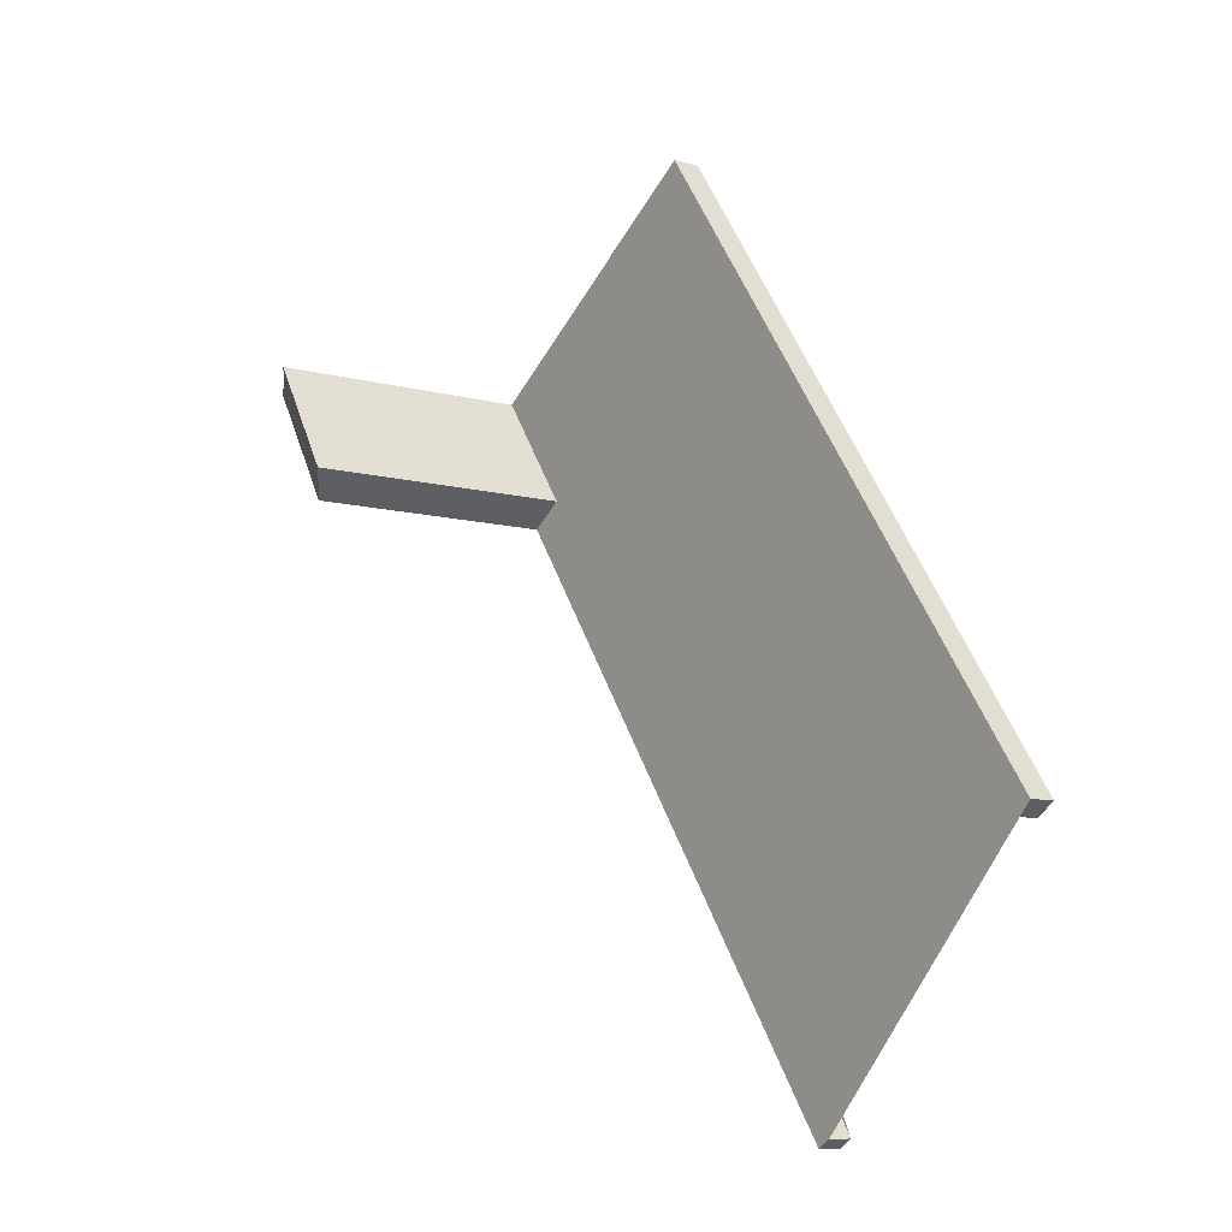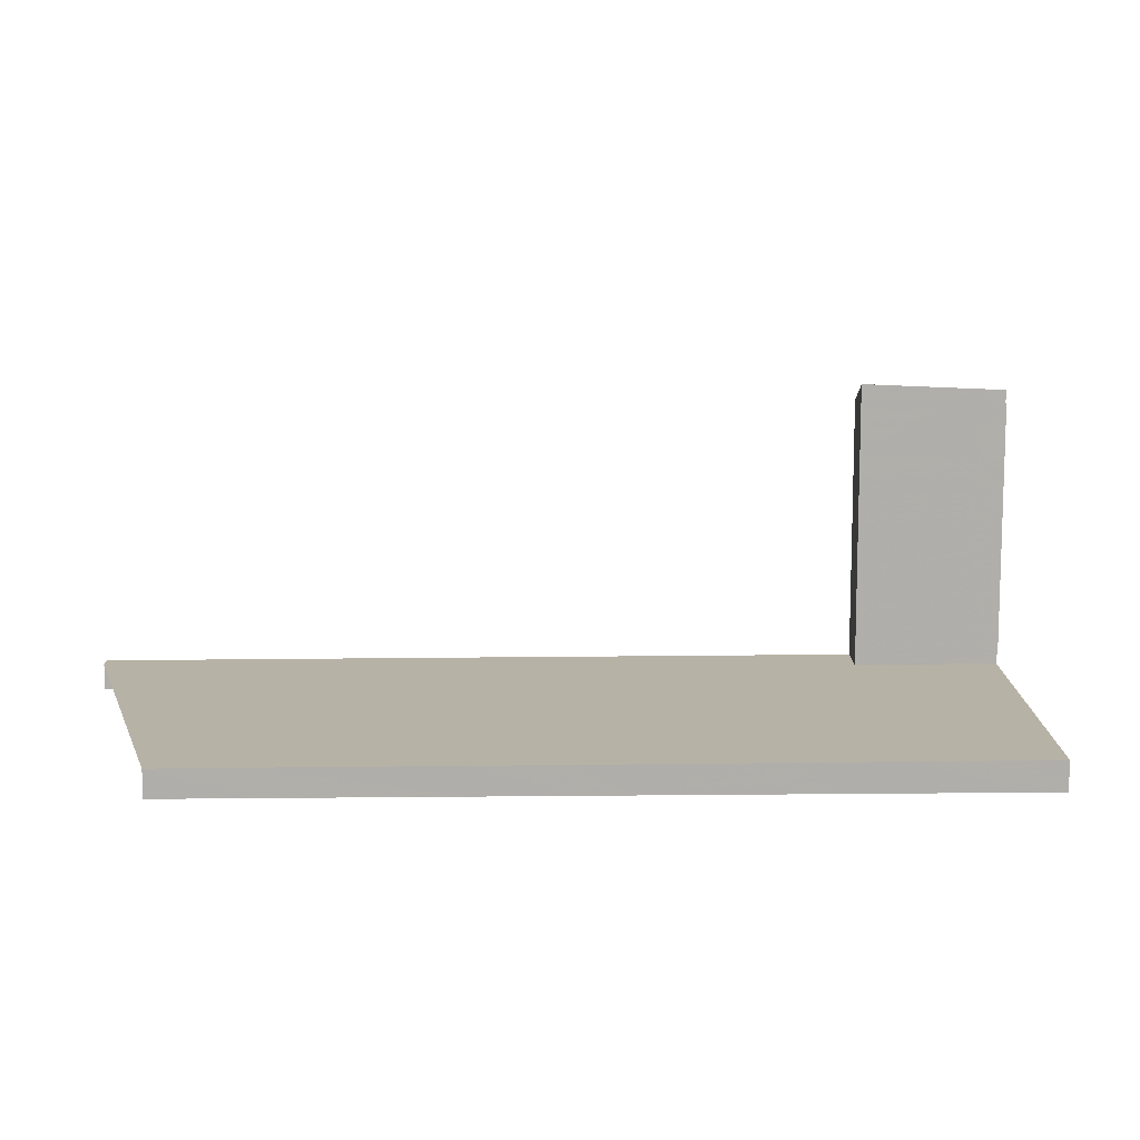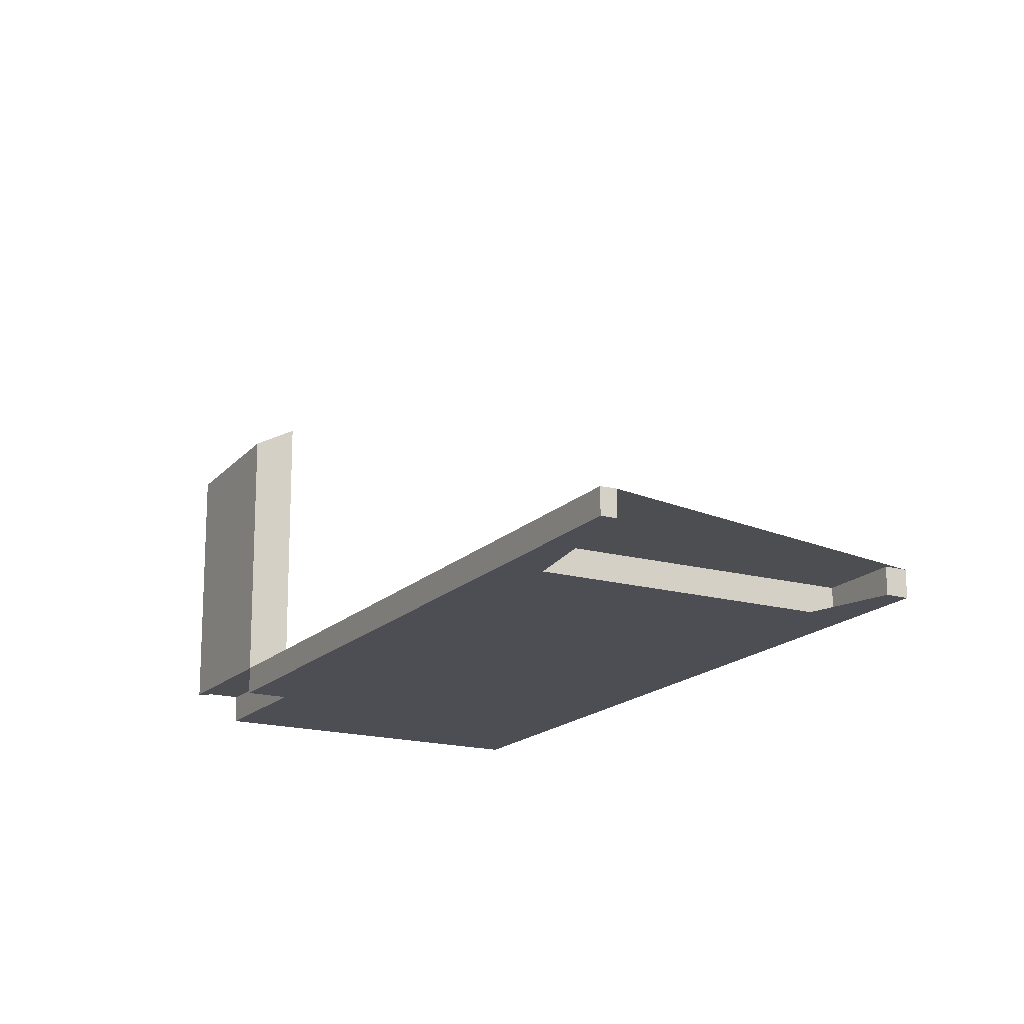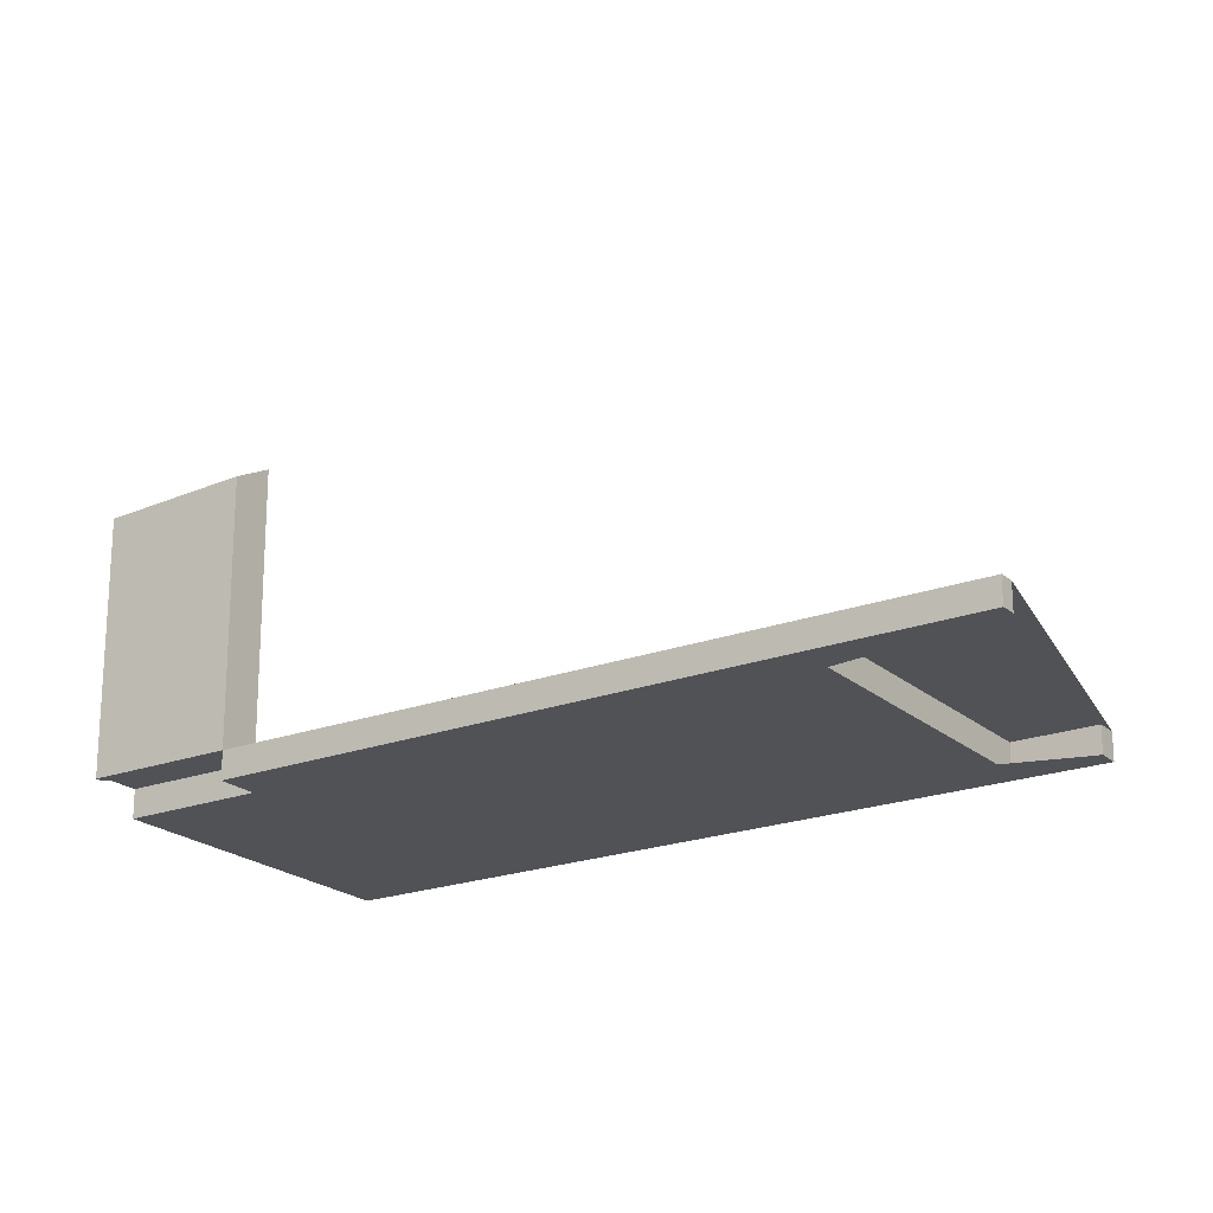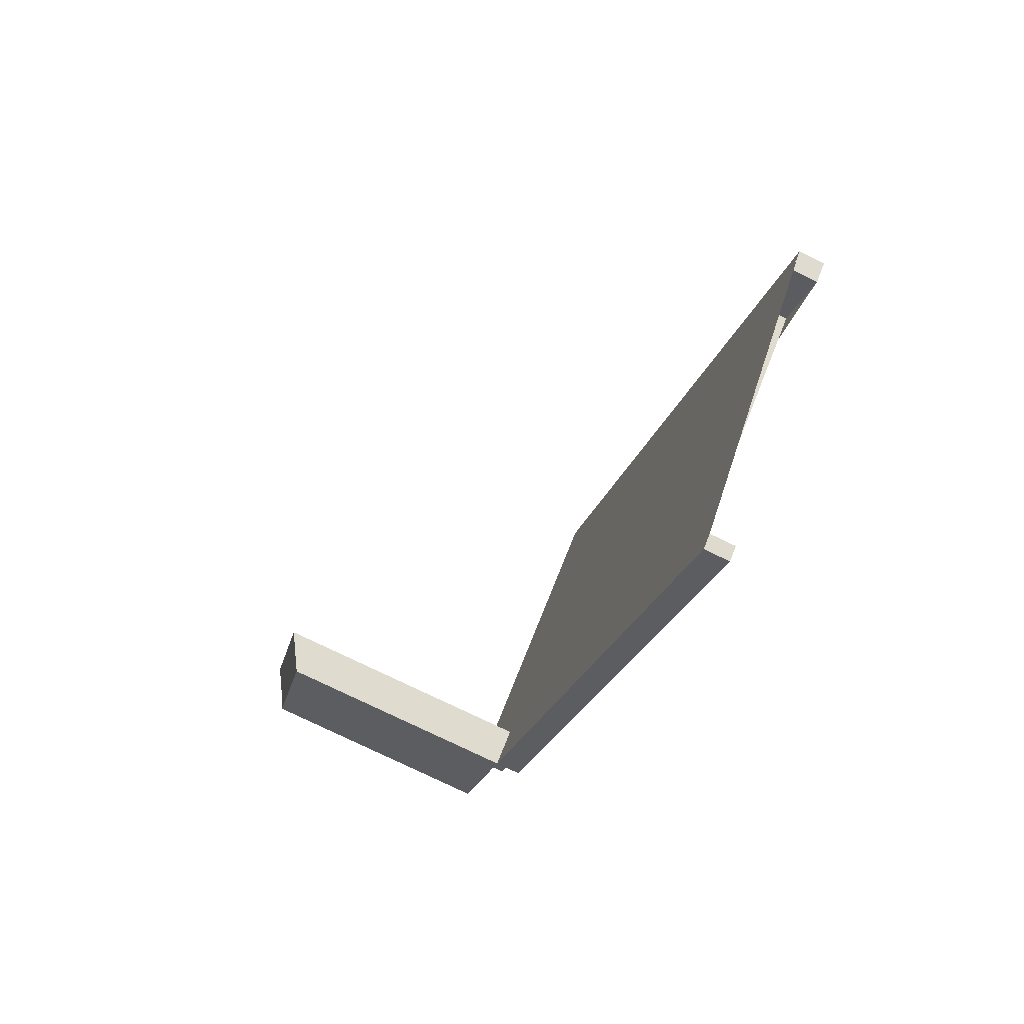
<metadata>
{"format":"obj","ext":"obj","renderer":"f3d","projection":"perspective","resolution":1024,"background":"white","views":[{"elev":-8.7,"azim":53.1,"up":"+Y"},{"elev":12.3,"azim":123.2,"up":"+Z"},{"elev":-17.1,"azim":6.3,"up":"+Z"},{"elev":-21.0,"azim":-21.2,"up":"+Z"},{"elev":-79.0,"azim":64.4,"up":"+Y"}]}
</metadata>
<code>
v -2318 -257.5 -0.412
v -2312 -266.8 -0.3844
v -2312 -267 -0.3833
v -2313 -266 -0.3863
v -2317 -268.8 -0.3707
v -2315 -270.7 -0.3649
v -2316 -270.8 -0.3642
v -2323 -260.5 3.576
v -2323 -260.4 3.628
v -2323 -260.5 3.631
v -2315 -262.4 -0.3973
v -2320 -265.2 -0.3808
v -2318 -257.8 -0.4111
v -2322 -262.2 -0.3898
v -2317 -259.1 -0.4071
v -2318 -257.9 -0.4105
v -2317 -259.2 -0.4065
v -2315 -262.5 -0.3966
v -2321 -261.9 -0.3917
v -2322 -260.5 -0.3957
v -2319 -264.9 -0.3827
v -2319 -260.4 -0.4
v -2320 -259 -0.404
v -2317 -263.6 -0.3905
v -2320 -262.9 -0.3887
v -2318 -261.4 -0.397
v -2317 -260.3 -0.4034
v -2318 -261.1 -0.3986
v -2319 -260.1 -0.4016
v -2316 -263.3 -0.392
v -2317 -262.3 -0.3951
v -2318 -262.6 -0.3935
v -2316 -261.4 -0.3999
v -2322 -262.2 -0.3898
v -2322 -260.2 -0.3966
v -2322 -262.2 2.44
v -2322 -260.2 2.605
v -2322 -262.2 3.671
v -2322 -260.2 3.894
v -2322 -262.2 3.03
v -2322 -260.2 2.913
v -2322 -262.2 2.344
v -2322 -260.2 0.9284
v -2322 -260.5 3.911
v -2322 -260.5 2.932
v -2323 -260.9 3.597
v -2322 -260.5 2.62
v -2322 -260.5 1.185
v -2322 -260.5 -0.3957
v -2321 -261.9 3.984
v -2321 -261.9 3.017
v -2321 -261.9 2.684
v -2321 -261.9 2.296
v -2321 -261.9 -0.3917
v -2322 -262.2 3.671
v -2319 -257.6 -0.4114
v -2312 -266.9 -0.3837
v -2321 -261.9 3.984
v -2321 -261.9 3.017
v -2322 -260.5 3.911
v -2322 -260.2 3.894
v -2322 -260.2 -0.3966
v -2316 -268.5 -0.3719
v -2321 -261.9 2.684
v -2321 -261.9 3.984
v -2321 -261.9 2.296
v -2321 -261.9 -0.3917
v -2320 -258.7 -0.4049
v -2314 -267.1 -0.3802
v -2317 -260.1 -0.4041
v -2321 -263.2 -0.3867
v -2320 -258.8 -0.4056
v -2320 -258.4 -0.4065
v -2314 -266.8 -0.3818
v -2316 -261.3 -0.4006
v -2320 -264.1 -0.3852
v -2320 -264.4 -0.3832
v -2321 -259.7 -0.4002
v -2320 -261.1 -0.3962
v -2319 -262.1 -0.3931
v -2318 -263.3 -0.3896
v -2318 -264.2 -0.3869
v -2321 -259.4 -0.4011
v -2315 -267.8 -0.3763
v -2313 -265.8 -0.3869
v -2314 -266.7 -0.3821
v -2313 -265.7 -0.3876
v -2314 -267 -0.3805
v -2315 -267.7 -0.3766
v -2317 -268.4 -0.3722
v -2317 -268.8 -0.3703
v -2319 -257.9 -0.4096
v -2319 -258.2 -0.4087
v -2316 -262.8 -0.3949
v -2313 -266.1 -0.3851
v -2317 -260.6 -0.4016
v -2316 -261.8 -0.3981
v -2318 -259.5 -0.4047
v -2313 -266.2 -0.3848
v -2322 -260.1 -0.398
v -2321 -261.4 -0.394
v -2320 -262.5 -0.3909
v -2319 -263.7 -0.3874
v -2318 -264.6 -0.3848
v -2316 -268.1 -0.3744
v -2316 -268.1 -0.3741
v -2322 -259.8 -0.3989
v -2320 -262.2 -0.3919
v -2321 -262.6 -0.3896
v -2317 -260.2 -0.4026
v -2318 -260.8 -0.3995
v -2319 -261.1 -0.3979
v -2317 -259.9 -0.4044
v -2320 -261.8 -0.3941
v -2317 -259.8 -0.405
v -2321 -262.9 -0.3877
v -2321 -259.9 -0.3992
v -2320 -261.2 -0.3952
v -2320 -262.3 -0.3921
v -2319 -263.5 -0.3886
v -2320 -262 -0.3931
v -2318 -264.4 -0.3859
v -2316 -267.8 -0.3756
v -2316 -267.9 -0.3753
v -2321 -259.6 -0.4001
v -2316 -264.5 -0.3886
v -2315 -263.9 -0.3916
v -2314 -263.6 -0.3934
v -2314 -263.5 -0.3941
v -2316 -264.8 -0.387
v -2317 -265.5 -0.3831
v -2319 -266.6 -0.3768
v -2318 -266.2 -0.3787
v -2318 -265.9 -0.3809
v -2317 -265.6 -0.3821
v -2319 -257.9 -0.4098
v -2319 -258.2 -0.4089
v -2315 -263.9 -0.3918
v -2313 -266.1 -0.3853
v -2317 -260.5 -0.4018
v -2316 -261.7 -0.3983
v -2318 -259.5 -0.4049
v -2317 -260.2 -0.4028
v -2316 -262.8 -0.3951
v -2313 -266.2 -0.385
v -2317 -262.8 -0.3936
v -2317 -263.1 -0.392
v -2316 -262.2 -0.3967
v -2315 -261.8 -0.3991
v -2316 -261.9 -0.3985
v -2319 -264.6 -0.3837
v -2320 -264.9 -0.3818
v -2319 -264.2 -0.386
v -2316 -262.2 -0.3969
v -2318 -263.9 -0.3871
v -2318 -263.8 -0.3882
v -2318 -263.6 -0.3889
v -2318 -264.1 -0.3876
v -2321 -259.3 -0.4019
v -2321 -259.6 -0.4009
v -2317 -265.3 -0.3839
v -2315 -267.5 -0.3774
v -2315 -267.6 -0.3771
v -2320 -260.9 -0.397
v -2319 -262 -0.3939
v -2318 -263.1 -0.3904
v -2319 -261.6 -0.3949
v -2318 -257.8 -0.4111
v -2318 -257.5 -0.412
v -2318 -257.5 -5.551e-17
v -2318 -257.8 0
v -2312 -266.9 -0.3837
v -2312 -266.8 -0.3844
v -2312 -266.8 -5.551e-17
v -2312 -266.9 0
v -2313 -266 -0.3863
v -2312 -267 -0.3833
v -2312 -267 0
v -2313 -266 0
v -2313 -266.2 -0.385
v -2313 -266 -0.3863
v -2313 -266 0
v -2313 -266.2 5.551e-17
v -2315 -270.7 -0.3649
v -2317 -268.8 -0.3707
v -2317 -268.8 0
v -2315 -270.7 0
v -2316 -270.8 -0.3642
v -2315 -270.7 -0.3649
v -2315 -270.7 0
v -2316 -270.8 0
v -2317 -268.8 -0.3703
v -2316 -270.8 -0.3642
v -2316 -270.8 0
v -2317 -268.8 0
v -2323 -260.4 3.628
v -2323 -260.5 3.576
v -2323 -260.5 0
v -2323 -260.4 4.441e-16
v -2323 -260.5 3.631
v -2323 -260.4 3.628
v -2323 -260.4 4.441e-16
v -2323 -260.5 -4.441e-16
v -2322 -260.2 3.894
v -2323 -260.5 3.631
v -2323 -260.5 -4.441e-16
v -2322 -260.2 0
v -2314 -263.5 -0.3941
v -2315 -262.4 -0.3973
v -2315 -262.4 0
v -2314 -263.5 0
v -2320 -264.9 -0.3818
v -2320 -265.2 -0.3808
v -2320 -265.2 0
v -2320 -264.9 -5.551e-17
v -2317 -259.1 -0.4071
v -2318 -257.8 -0.4111
v -2318 -257.8 0
v -2317 -259.1 0
v -2317 -259.8 -0.405
v -2317 -259.1 -0.4071
v -2317 -259.1 0
v -2317 -259.8 0
v -2323 -260.5 3.576
v -2323 -260.9 3.597
v -2323 -260.9 -4.441e-16
v -2323 -260.5 0
v -2323 -260.9 3.597
v -2322 -262.2 3.671
v -2322 -262.2 0
v -2323 -260.9 -4.441e-16
v -2318 -257.5 -0.412
v -2319 -257.6 -0.4114
v -2319 -257.6 0
v -2318 -257.5 -5.551e-17
v -2312 -267 -0.3833
v -2312 -266.9 -0.3837
v -2312 -266.9 0
v -2312 -267 0
v -2322 -259.8 -0.3989
v -2322 -260.2 -0.3966
v -2322 -260.2 0
v -2322 -259.8 0
v -2317 -268.8 -0.3707
v -2316 -268.5 -0.3719
v -2316 -268.5 -5.551e-17
v -2317 -268.8 0
v -2320 -258.4 -0.4065
v -2320 -258.7 -0.4049
v -2320 -258.7 -5.551e-17
v -2320 -258.4 -5.551e-17
v -2315 -267.6 -0.3771
v -2314 -267.1 -0.3802
v -2314 -267.1 0
v -2315 -267.6 -5.551e-17
v -2316 -261.3 -0.4006
v -2317 -260.1 -0.4041
v -2317 -260.1 0
v -2316 -261.3 0
v -2321 -262.9 -0.3877
v -2321 -263.2 -0.3867
v -2321 -263.2 0
v -2321 -262.9 -5.551e-17
v -2319 -257.9 -0.4096
v -2320 -258.4 -0.4065
v -2320 -258.4 -5.551e-17
v -2319 -257.9 0
v -2314 -267.1 -0.3802
v -2314 -266.8 -0.3818
v -2314 -266.8 5.551e-17
v -2314 -267.1 0
v -2315 -261.8 -0.3991
v -2316 -261.3 -0.4006
v -2316 -261.3 0
v -2315 -261.8 0
v -2321 -263.2 -0.3867
v -2320 -264.4 -0.3832
v -2320 -264.4 0
v -2321 -263.2 0
v -2321 -259.3 -0.4019
v -2321 -259.4 -0.4011
v -2321 -259.4 5.551e-17
v -2321 -259.3 5.551e-17
v -2316 -267.9 -0.3753
v -2315 -267.8 -0.3763
v -2315 -267.8 5.551e-17
v -2316 -267.9 0
v -2312 -266.8 -0.3844
v -2313 -265.7 -0.3876
v -2313 -265.7 0
v -2312 -266.8 -5.551e-17
v -2319 -266.6 -0.3768
v -2317 -268.8 -0.3703
v -2317 -268.8 0
v -2319 -266.6 0
v -2319 -257.9 -0.4098
v -2319 -257.9 -0.4096
v -2319 -257.9 0
v -2319 -257.9 0
v -2314 -266.8 -0.3818
v -2313 -266.2 -0.3848
v -2313 -266.2 0
v -2314 -266.8 5.551e-17
v -2316 -268.5 -0.3719
v -2316 -268.1 -0.3741
v -2316 -268.1 5.551e-17
v -2316 -268.5 -5.551e-17
v -2321 -259.6 -0.4001
v -2322 -259.8 -0.3989
v -2322 -259.8 0
v -2321 -259.6 5.551e-17
v -2317 -260.1 -0.4041
v -2317 -259.8 -0.405
v -2317 -259.8 0
v -2317 -260.1 0
v -2322 -262.2 -0.3898
v -2321 -262.9 -0.3877
v -2321 -262.9 -5.551e-17
v -2322 -262.2 0
v -2316 -268.1 -0.3741
v -2316 -267.9 -0.3753
v -2316 -267.9 0
v -2316 -268.1 5.551e-17
v -2321 -259.4 -0.4011
v -2321 -259.6 -0.4001
v -2321 -259.6 5.551e-17
v -2321 -259.4 5.551e-17
v -2313 -265.7 -0.3876
v -2314 -263.5 -0.3941
v -2314 -263.5 0
v -2313 -265.7 0
v -2320 -265.2 -0.3808
v -2319 -266.6 -0.3768
v -2319 -266.6 0
v -2320 -265.2 0
v -2319 -257.6 -0.4114
v -2319 -257.9 -0.4098
v -2319 -257.9 0
v -2319 -257.6 0
v -2313 -266.2 -0.3848
v -2313 -266.2 -0.385
v -2313 -266.2 5.551e-17
v -2313 -266.2 0
v -2315 -262.4 -0.3973
v -2315 -261.8 -0.3991
v -2315 -261.8 0
v -2315 -262.4 0
v -2320 -264.4 -0.3832
v -2320 -264.9 -0.3818
v -2320 -264.9 -5.551e-17
v -2320 -264.4 0
v -2320 -258.7 -0.4049
v -2321 -259.3 -0.4019
v -2321 -259.3 5.551e-17
v -2320 -258.7 -5.551e-17
v -2315 -267.8 -0.3763
v -2315 -267.6 -0.3771
v -2315 -267.6 -5.551e-17
v -2315 -267.8 5.551e-17
v -2318 -257.5 0
v -2312 -266.8 0
v -2312 -267 0
v -2313 -266 0
v -2317 -268.8 0
v -2315 -270.7 0
v -2316 -270.8 0
v -2323 -260.5 0
v -2323 -260.4 0
v -2323 -260.5 0
f 93 72 73 92
f 127 95 86 126
f 97 31 28 96
f 98 29 72 93
f 16 13 15 17
f 33 27 70 75
f 77 71 25 76
f 101 19 20 100
f 103 76 25 102
f 109 19 101 108
f 111 29 98 110
f 112 22 29 111
f 32 26 28 31
f 147 32 31 146
f 146 31 97 148
f 59 40 36 64
f 52 47 45 51
f 53 48 47 52
f 58 38 40 59
f 51 45 44 50
f 54 49 48 53
f 45 41 39 44
f 47 37 41 45
f 48 43 37 47
f 49 35 43 48
f 56 1 13 16
f 129 87 85 128
f 64 36 42 66
f 66 42 34 67
f 60 46 8 9 10 61
f 133 90 91 132
f 65 55 46 60
f 100 20 62 107
f 134 105 90 133
f 113 17 15 115
f 116 14 19 109
f 72 23 68 73
f 126 86 88 130
f 29 22 23 72
f 150 33 75 149
f 152 77 76 151
f 151 76 103 153
f 164 79 78 160
f 166 81 80 165
f 167 114 79 164
f 157 156 81 166
f 160 78 83 159
f 162 89 131 161
f 99 74 86 95
f 87 2 57 85
f 86 74 69 88
f 163 84 89 162
f 90 63 5 6 7 91
f 106 63 90 105
f 137 93 92 136
f 139 95 127 138
f 141 97 96 140
f 142 98 93 137
f 143 110 98 142
f 148 97 141 154
f 145 99 95 139
f 118 101 100 117
f 120 103 102 119
f 121 108 101 118
f 153 103 120 155
f 124 106 105 123
f 117 100 107 125
f 135 123 105 134
f 108 102 25 109
f 110 96 28 111
f 111 28 26 112
f 140 96 110 143
f 119 102 108 121
f 165 80 114 167
f 115 70 27 113
f 109 25 71 116
f 117 78 79 118
f 119 80 81 120
f 118 79 114 121
f 155 120 81 156
f 123 89 84 124
f 125 83 78 117
f 131 89 123 135
f 121 114 80 119
f 126 30 94 127
f 128 18 11 129
f 138 127 94 144
f 130 24 30 126
f 161 131 82 158
f 132 12 21 133
f 133 21 104 134
f 135 122 82 131
f 134 104 122 135
f 136 56 16 137
f 138 128 85 139
f 140 27 33 141
f 137 16 17 142
f 142 17 113 143
f 154 141 33 150
f 139 85 57 3 4 145
f 144 18 128 138
f 143 113 27 140
f 146 30 24 147
f 148 94 30 146
f 149 11 18 150
f 151 21 12 152
f 153 104 21 151
f 154 144 94 148
f 155 122 104 153
f 150 18 144 154
f 158 82 156 157
f 156 82 122 155
f 157 147 24 158
f 159 68 23 160
f 161 130 88 162
f 162 88 69 163
f 160 23 22 164
f 165 26 32 166
f 164 22 112 167
f 166 32 147 157
f 167 112 26 165
f 158 24 130 161
f 169 170 171 168
f 173 174 175 172
f 177 178 179 176
f 181 182 183 180
f 185 186 187 184
f 189 190 191 188
f 193 194 195 192
f 197 198 199 196
f 201 202 203 200
f 205 206 207 204
f 209 210 211 208
f 213 214 215 212
f 217 218 219 216
f 221 222 223 220
f 225 226 227 224
f 229 230 231 228
f 233 234 235 232
f 237 238 239 236
f 241 242 243 240
f 245 246 247 244
f 249 250 251 248
f 253 254 255 252
f 257 258 259 256
f 261 262 263 260
f 265 266 267 264
f 269 270 271 268
f 273 274 275 272
f 277 278 279 276
f 281 282 283 280
f 285 286 287 284
f 289 290 291 288
f 293 294 295 292
f 297 298 299 296
f 301 302 303 300
f 305 306 307 304
f 309 310 311 308
f 313 314 315 312
f 317 318 319 316
f 321 322 323 320
f 325 326 327 324
f 329 330 331 328
f 333 334 335 332
f 337 338 339 336
f 341 342 343 340
f 345 346 347 344
f 349 350 351 348
f 353 354 355 352
f 357 358 359 356
f 361 362 363 364 365 366 367 368 369 360

</code>
